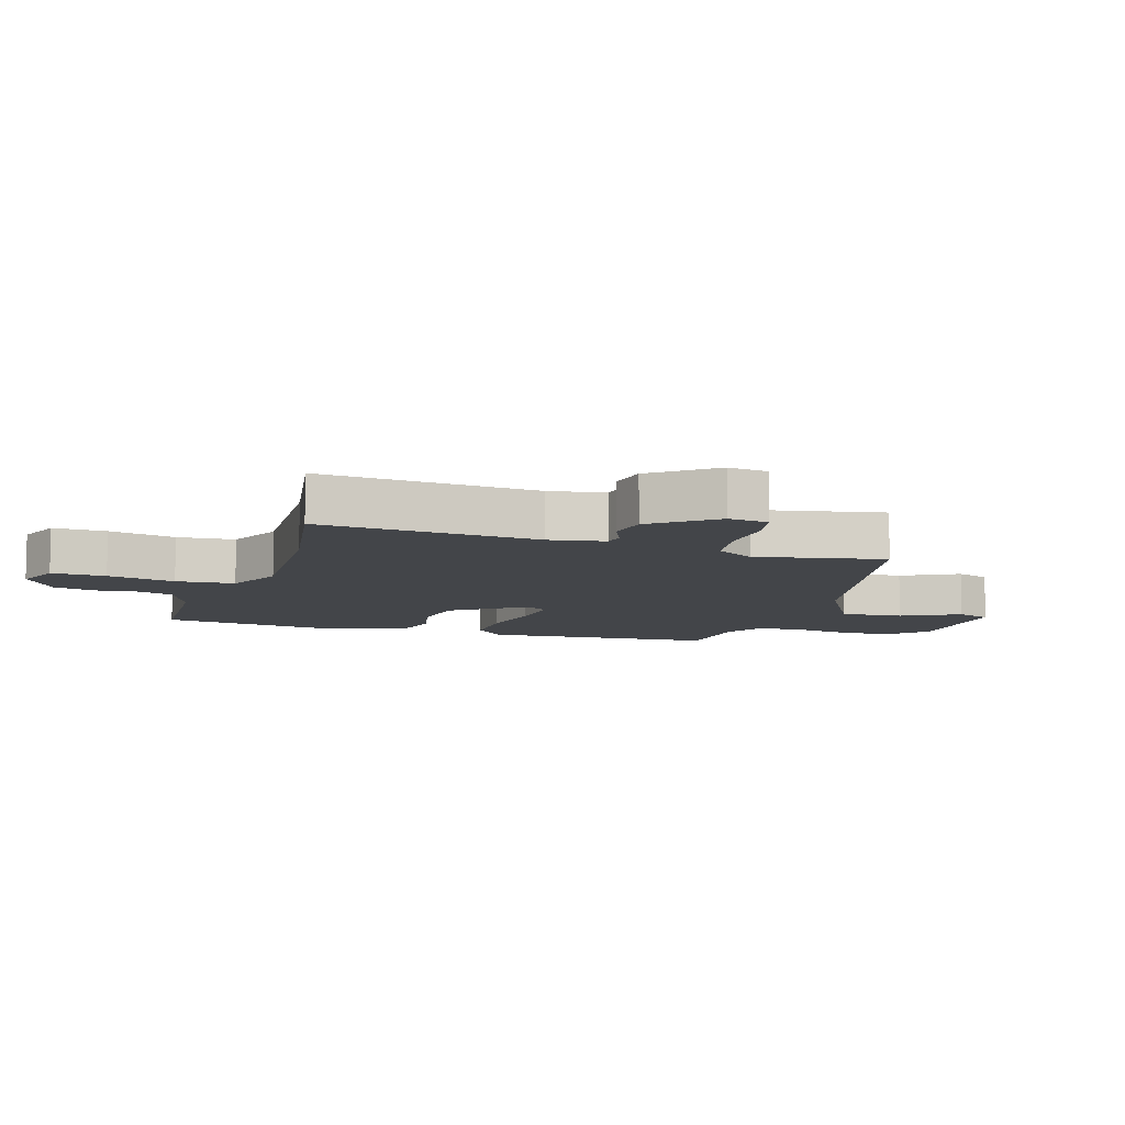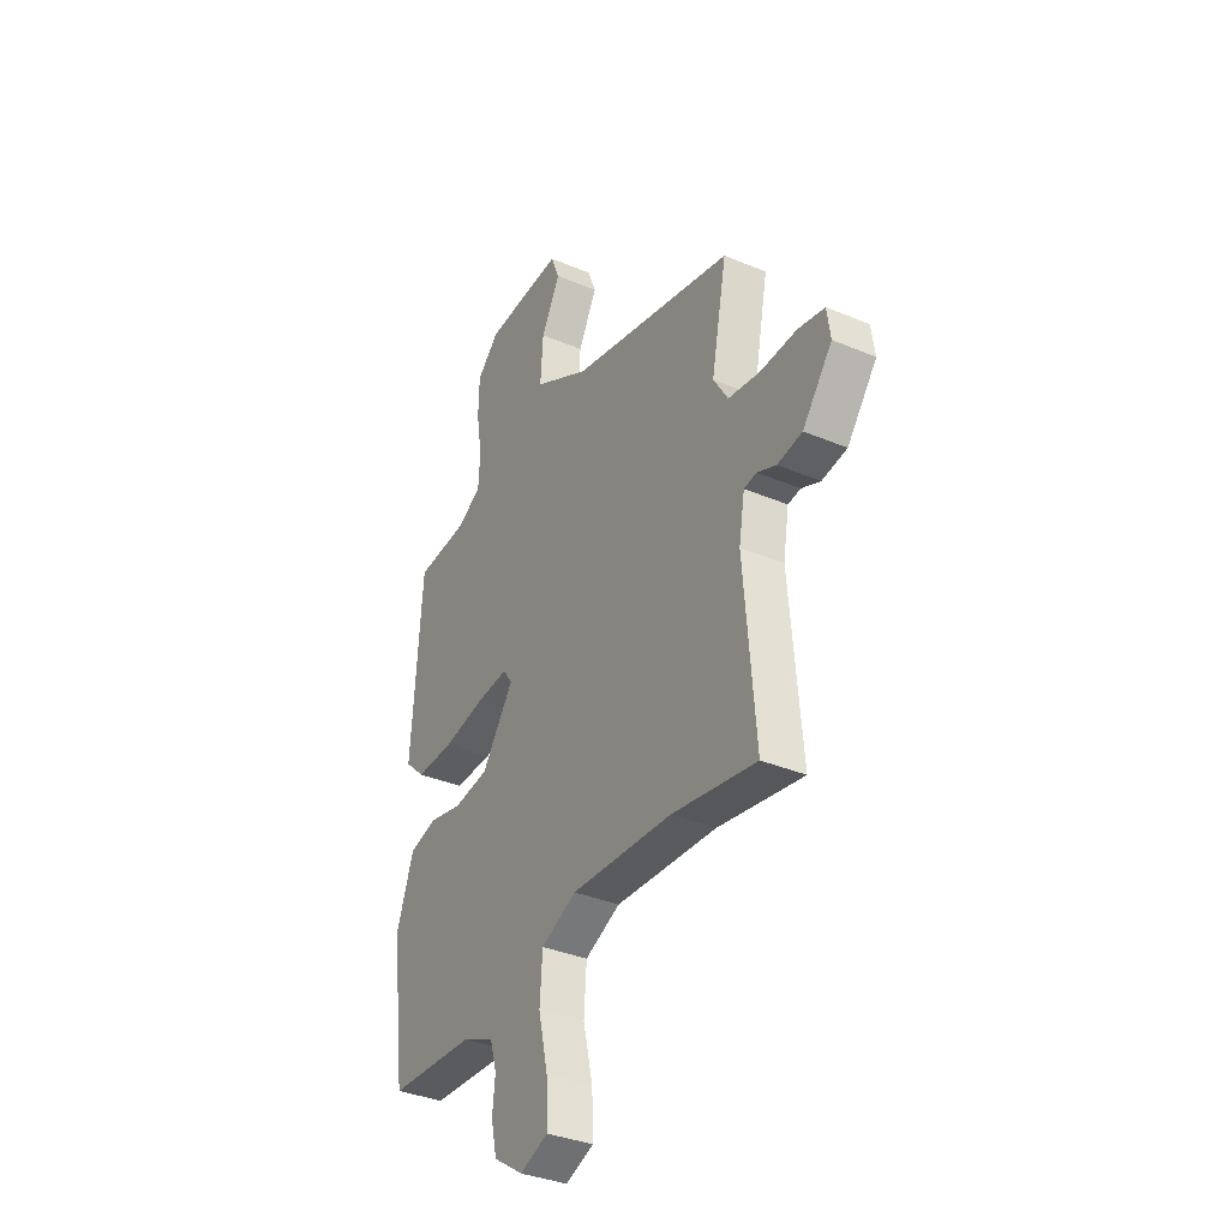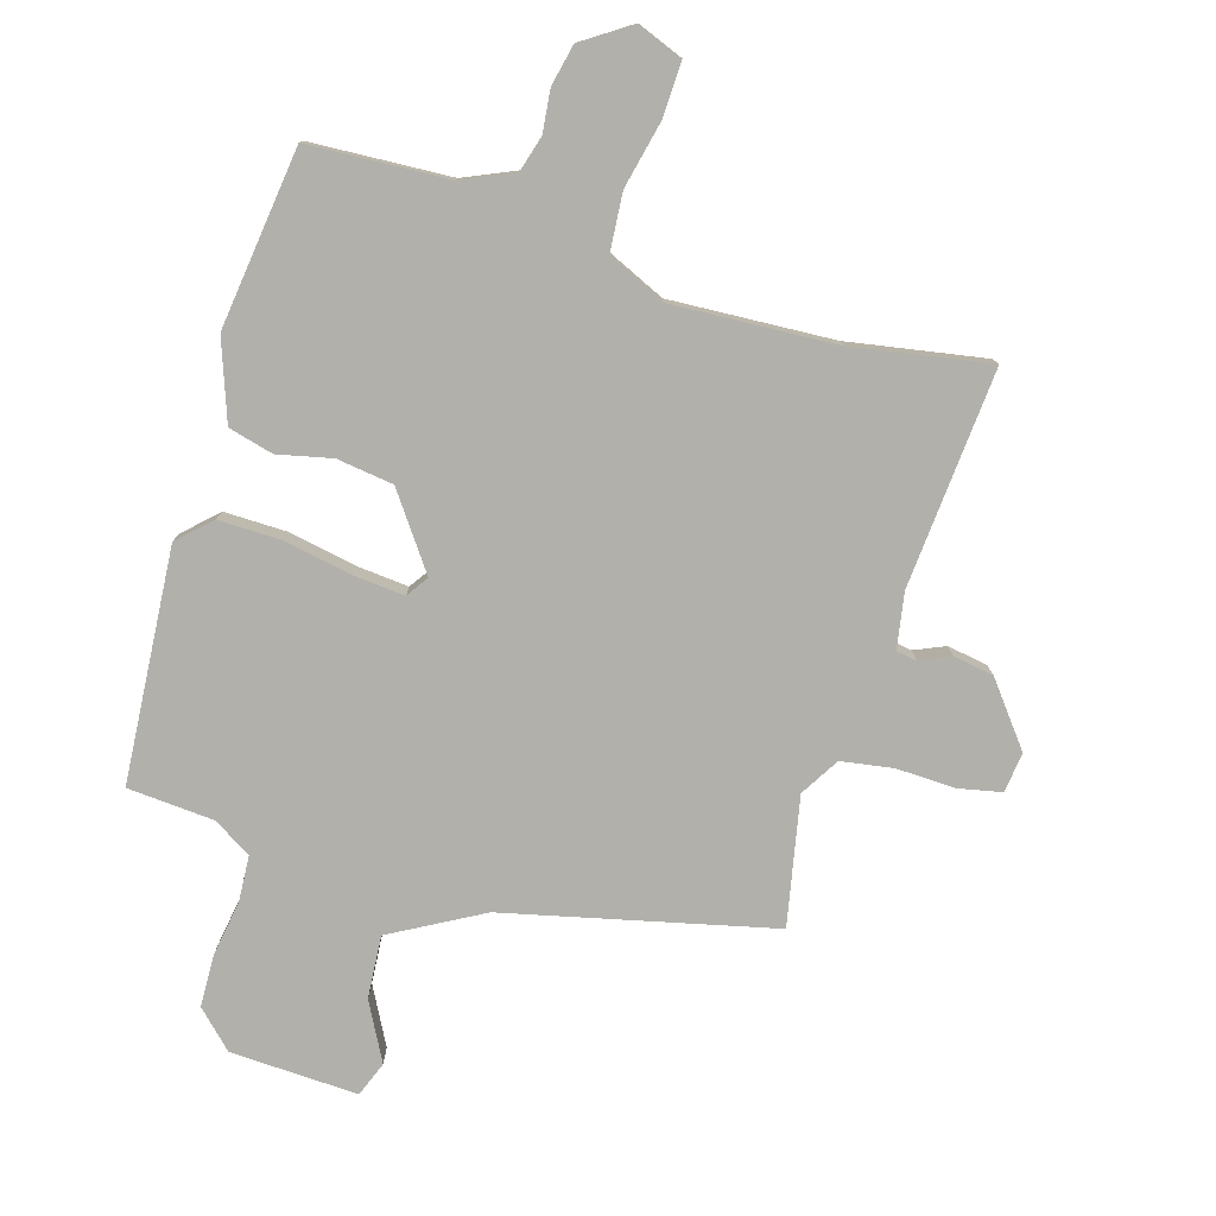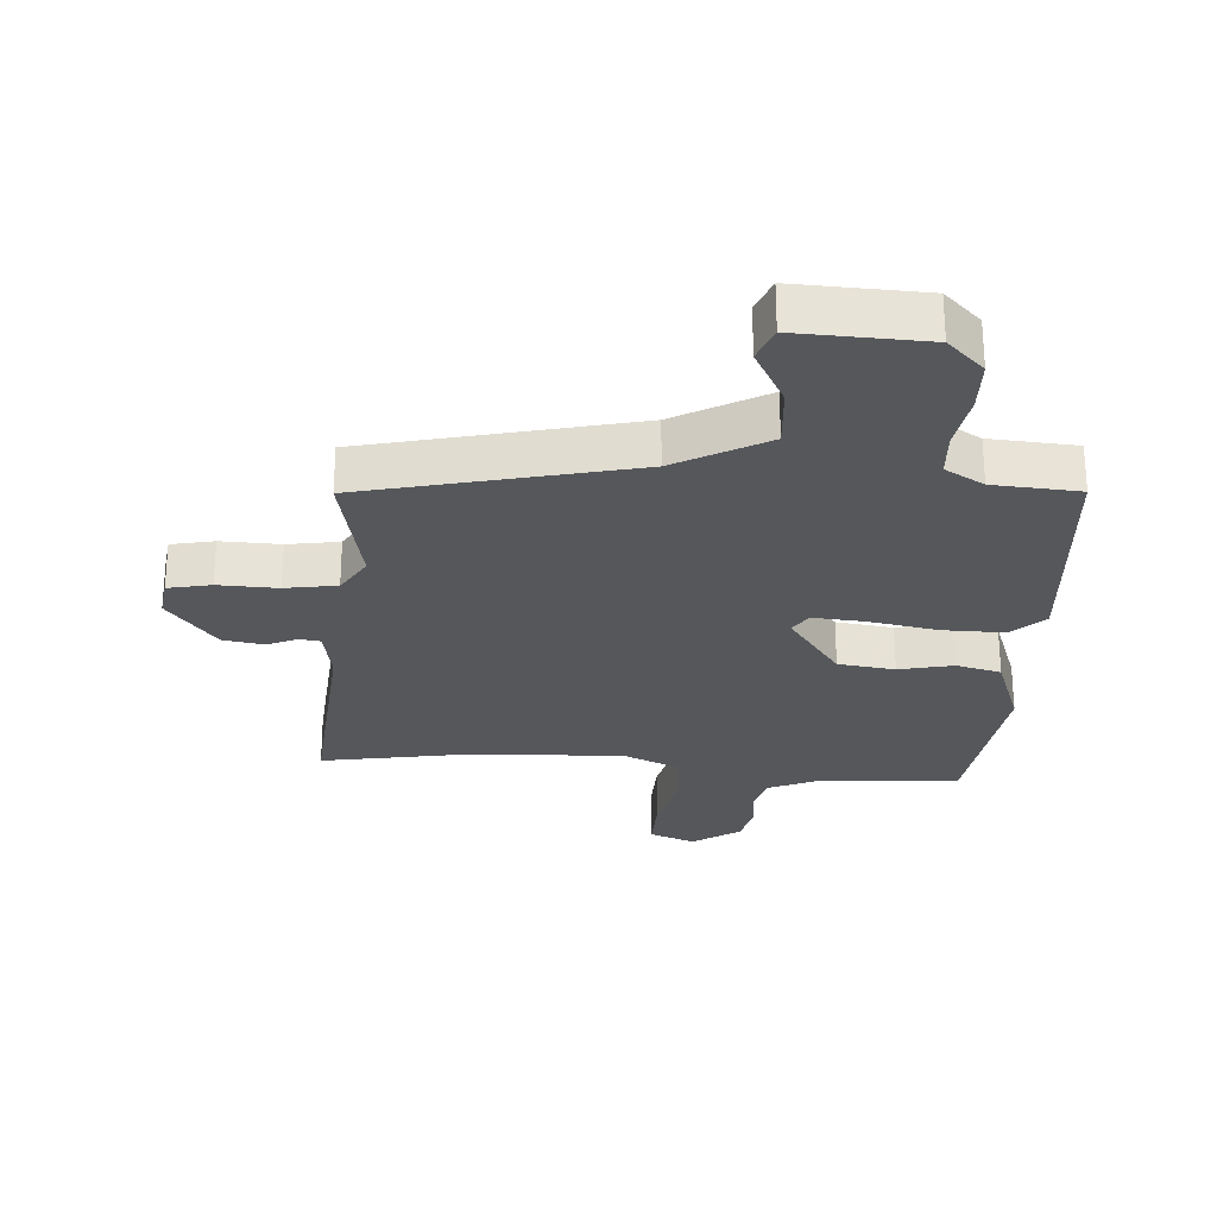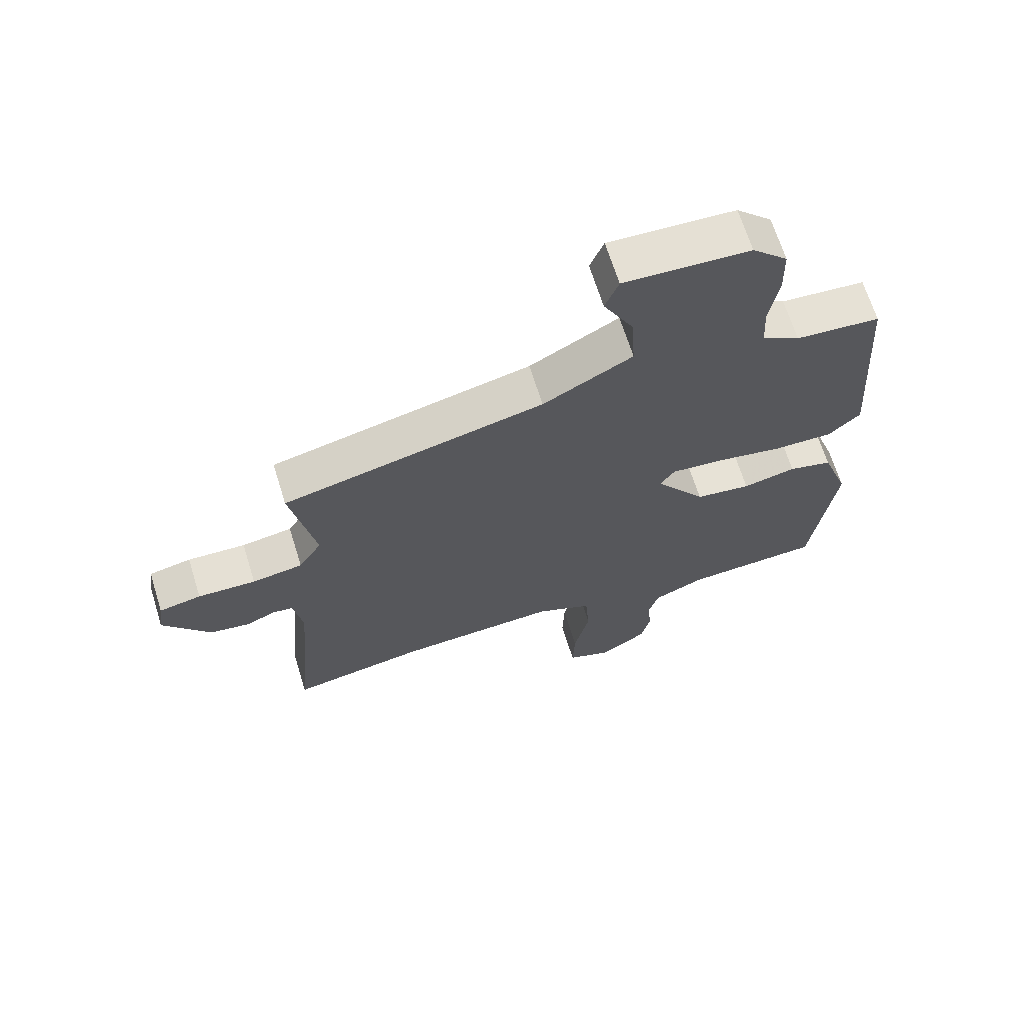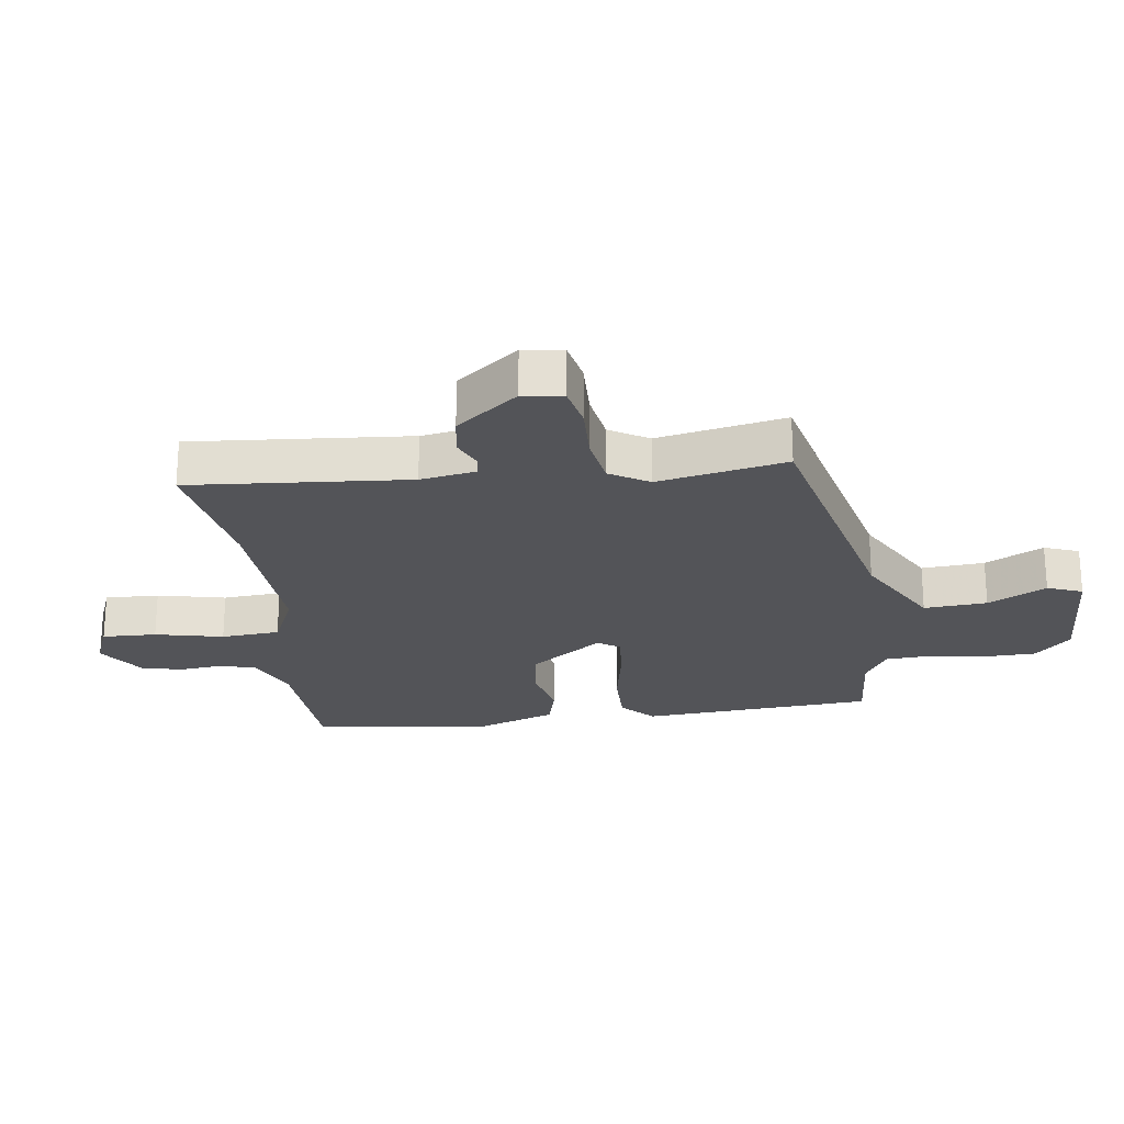
<metadata>
{"format":"obj","ext":"obj","renderer":"f3d","projection":"perspective","resolution":1024,"background":"white","views":[{"elev":-8.9,"azim":-107.4,"up":"+Y"},{"elev":-35.3,"azim":-119.3,"up":"+Z"},{"elev":-78.5,"azim":163.7,"up":"+Y"},{"elev":-26.7,"azim":-3.5,"up":"+Y"},{"elev":67.0,"azim":-17.3,"up":"+Z"},{"elev":-23.5,"azim":-82.0,"up":"+Y"}]}
</metadata>
<code>
v 0.497 0.07 -0.528
v 0.273 0.07 -0.539
v 0.19 0.07 -0.575
v 0.173 0.07 -0.633
v 0.18 0.07 -0.701
v 0.165 0.07 -0.767
v 0.088 0.07 -0.818
v 0.015 0.07 -0.789
v 0.018 0.07 -0.702
v 0.043 0.07 -0.593
v 0.036 0.07 -0.499
v -0.056 0.07 -0.457
v -0.319 0.07 -0.47
v -0.539 0.07 -0.507
v -0.509 0.07 -0.157
v -0.524 0.07 -0.068
v -0.557 0.07 -0.063
v -0.606 0.07 -0.084
v -0.671 0.07 -0.073
v -0.748 0.07 0.026
v -0.739 0.07 0.09
v -0.67 0.07 0.104
v -0.575 0.07 0.1
v -0.492 0.07 0.113
v -0.454 0.07 0.175
v -0.494 0.07 0.38
v -0.067 0.07 0.478
v 0.079 0.07 0.558
v 0.072 0.07 0.659
v 0.023 0.07 0.752
v 0.045 0.07 0.808
v 0.25 0.07 0.798
v 0.308 0.07 0.741
v 0.31 0.07 0.657
v 0.295 0.07 0.567
v 0.299 0.07 0.493
v 0.361 0.07 0.456
v 0.499 0.07 0.445
v 0.525 0.07 0.071
v 0.473 0.07 0.022
v 0.375 0.07 0.024
v 0.265 0.07 0.045
v 0.181 0.07 0.053
v 0.157 0.07 0.018
v 0.24 0.07 -0.099
v 0.331 0.07 -0.112
v 0.418 0.07 -0.093
v 0.49 0.07 -0.112
v 0.535 0.07 -0.24
v 0.497 0 -0.528
v 0.273 0 -0.539
v 0.19 0 -0.575
v 0.173 0 -0.633
v 0.18 0 -0.701
v 0.165 0 -0.767
v 0.088 0 -0.818
v 0.015 0 -0.789
v 0.018 0 -0.702
v 0.043 0 -0.593
v 0.036 0 -0.499
v -0.056 0 -0.457
v -0.319 0 -0.47
v -0.539 0 -0.507
v -0.509 0 -0.157
v -0.524 0 -0.068
v -0.557 0 -0.063
v -0.606 0 -0.084
v -0.671 0 -0.073
v -0.748 0 0.026
v -0.739 0 0.09
v -0.67 0 0.104
v -0.575 0 0.1
v -0.492 0 0.113
v -0.454 0 0.175
v -0.494 0 0.38
v -0.067 0 0.478
v 0.079 0 0.558
v 0.072 0 0.659
v 0.023 0 0.752
v 0.045 0 0.808
v 0.25 0 0.798
v 0.308 0 0.741
v 0.31 0 0.657
v 0.295 0 0.567
v 0.299 0 0.493
v 0.361 0 0.456
v 0.499 0 0.445
v 0.525 0 0.071
v 0.473 0 0.022
v 0.375 0 0.024
v 0.265 0 0.045
v 0.181 0 0.053
v 0.157 0 0.018
v 0.24 0 -0.099
v 0.331 0 -0.112
v 0.418 0 -0.093
v 0.49 0 -0.112
v 0.535 0 -0.24
f 46 47 48 49
f 45 46 49 1
f 44 45 1 2
f 39 40 41 42
f 37 38 39 42
f 36 37 42 43
f 35 36 43 44
f 33 34 35 44
f 29 30 31 32
f 28 29 32 33
f 25 26 27
f 24 25 27 28
f 20 21 22 23
f 20 23 24
f 17 18 19 20
f 16 17 20 24
f 15 16 24 28
f 13 14 15 28
f 7 8 9 10
f 7 10 11
f 4 5 6 7
f 3 4 7 11
f 44 2 3 11
f 33 44 11 12
f 12 13 28 33
f 98 97 96 95
f 50 98 95 94
f 51 50 94 93
f 91 90 89 88
f 91 88 87 86
f 92 91 86 85
f 93 92 85 84
f 93 84 83 82
f 81 80 79 78
f 82 81 78 77
f 76 75 74
f 77 76 74 73
f 72 71 70 69
f 73 72 69
f 69 68 67 66
f 73 69 66 65
f 77 73 65 64
f 77 64 63 62
f 59 58 57 56
f 60 59 56
f 56 55 54 53
f 60 56 53 52
f 60 52 51 93
f 61 60 93 82
f 82 77 62 61
f 1 50 51 2
f 2 51 52 3
f 3 52 53 4
f 4 53 54 5
f 5 54 55 6
f 6 55 56 7
f 7 56 57 8
f 8 57 58 9
f 9 58 59 10
f 10 59 60 11
f 11 60 61 12
f 12 61 62 13
f 13 62 63 14
f 14 63 64 15
f 15 64 65 16
f 16 65 66 17
f 17 66 67 18
f 18 67 68 19
f 19 68 69 20
f 20 69 70 21
f 21 70 71 22
f 22 71 72 23
f 23 72 73 24
f 24 73 74 25
f 25 74 75 26
f 26 75 76 27
f 27 76 77 28
f 28 77 78 29
f 29 78 79 30
f 30 79 80 31
f 31 80 81 32
f 32 81 82 33
f 33 82 83 34
f 34 83 84 35
f 35 84 85 36
f 36 85 86 37
f 37 86 87 38
f 38 87 88 39
f 39 88 89 40
f 40 89 90 41
f 41 90 91 42
f 42 91 92 43
f 43 92 93 44
f 44 93 94 45
f 45 94 95 46
f 46 95 96 47
f 47 96 97 48
f 48 97 98 49
f 49 98 50 1

</code>
